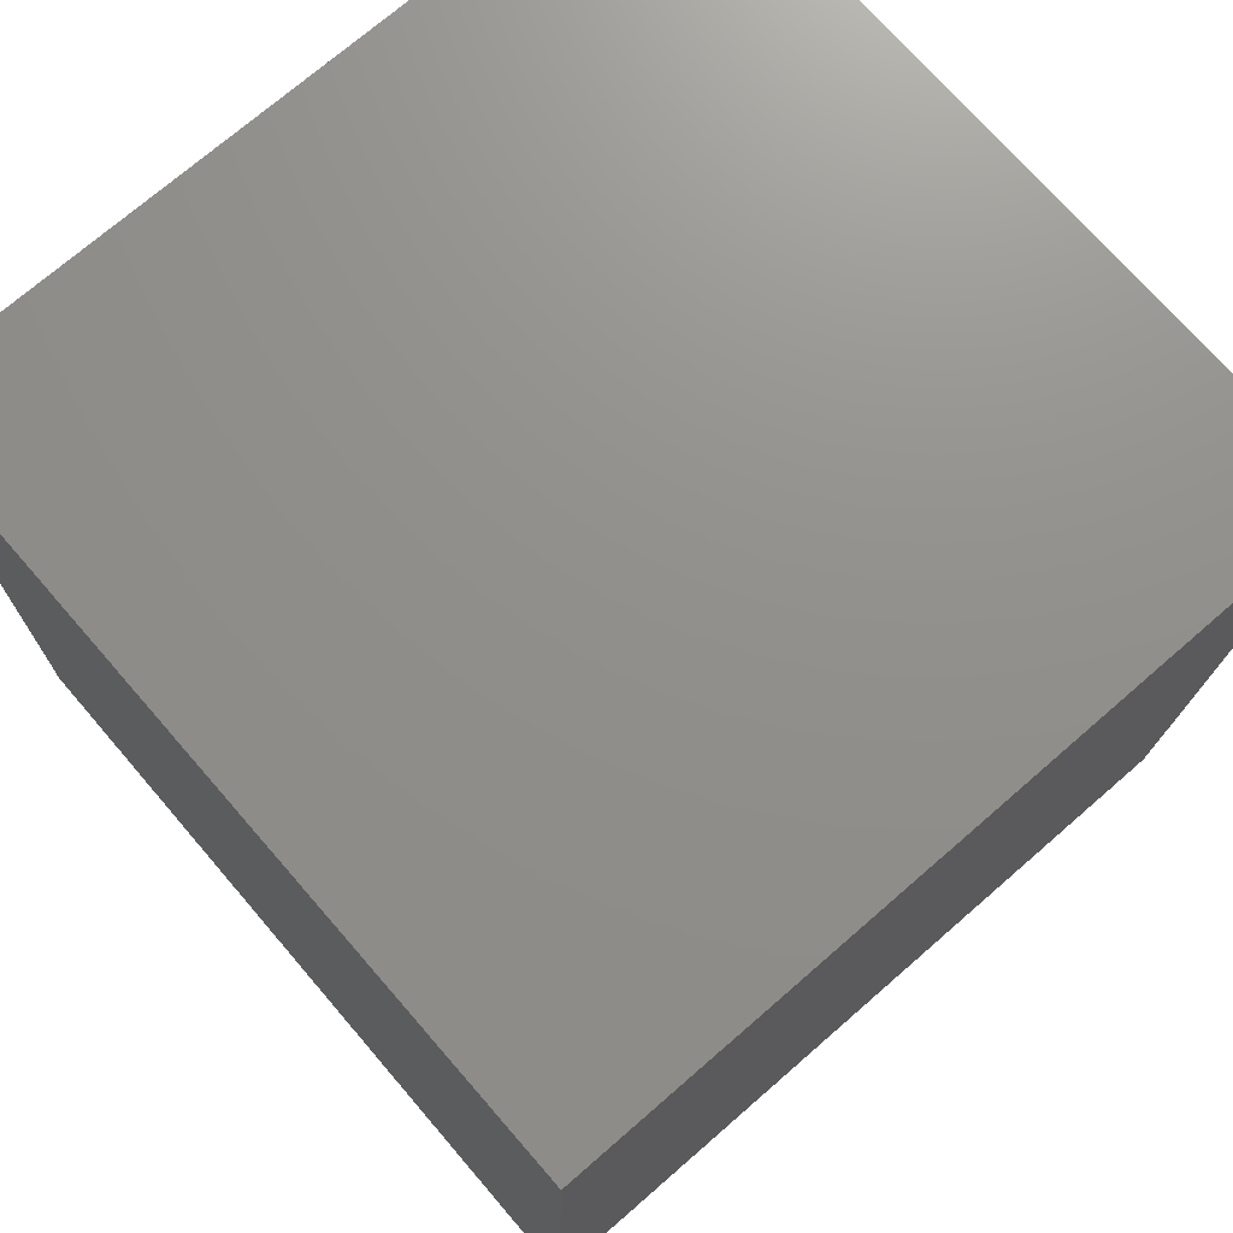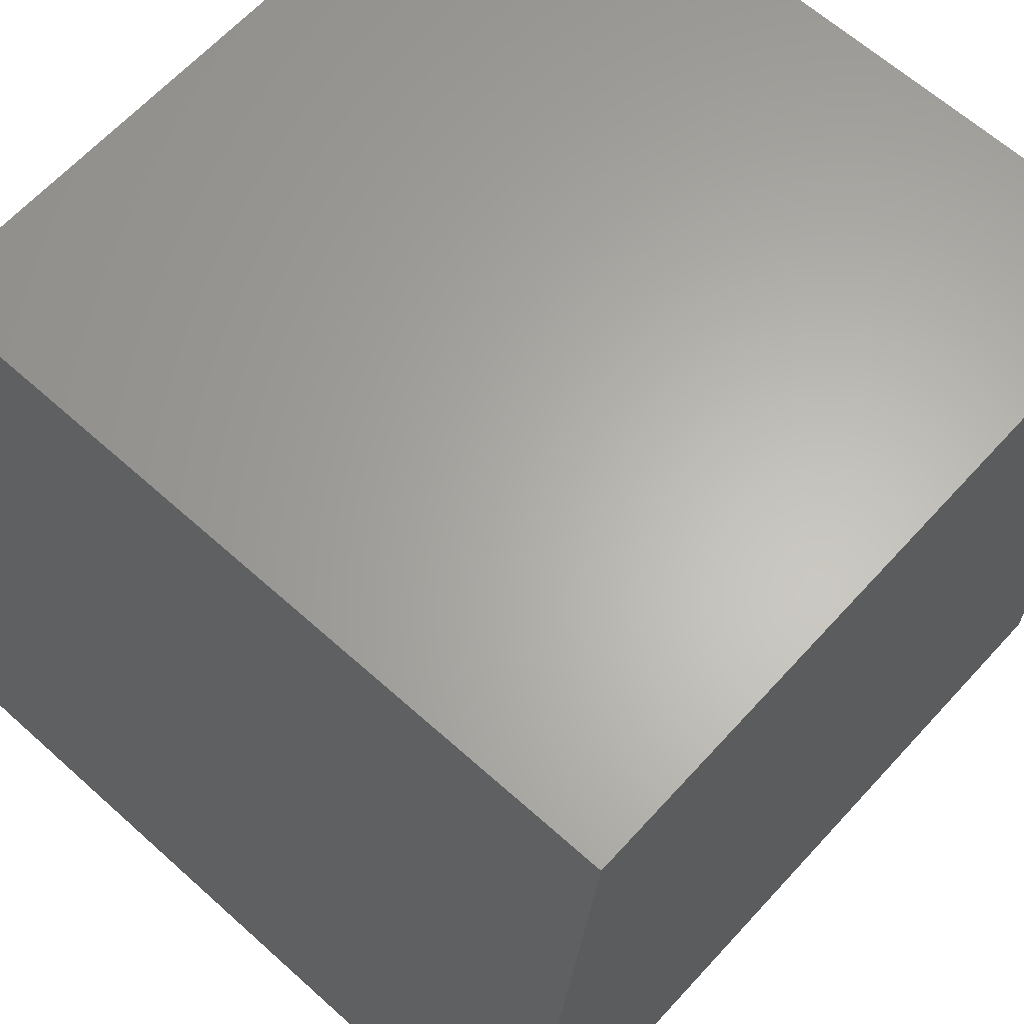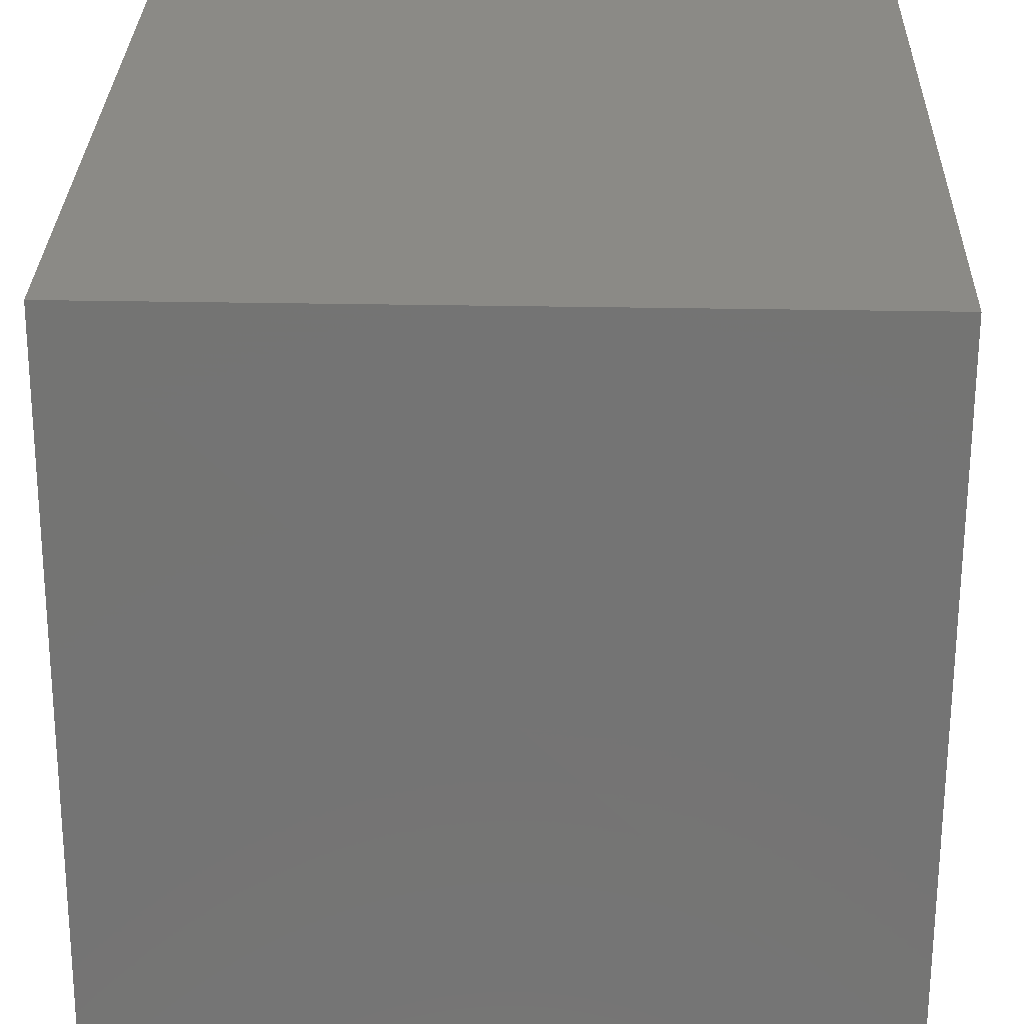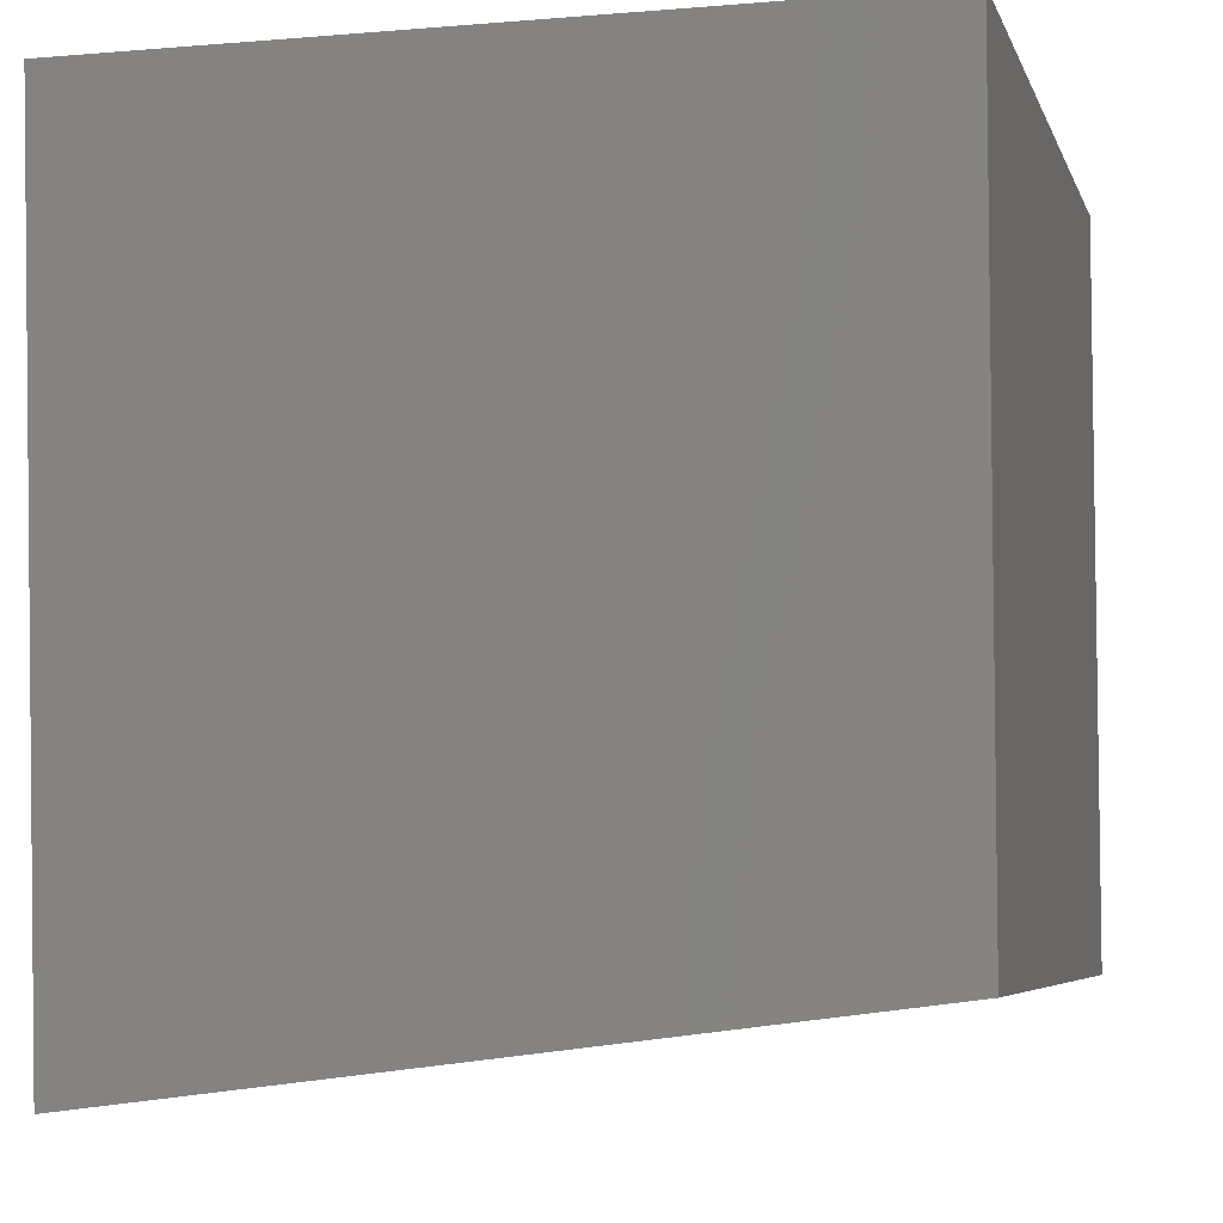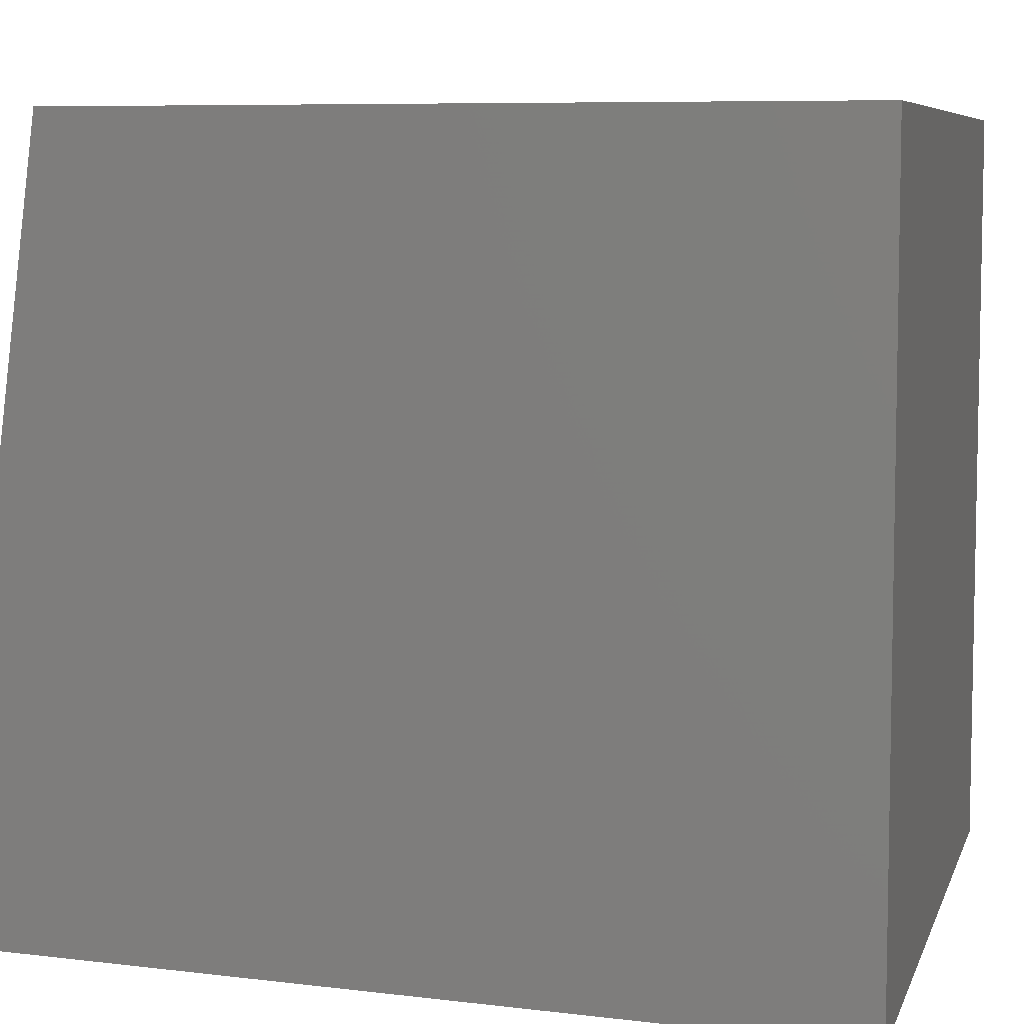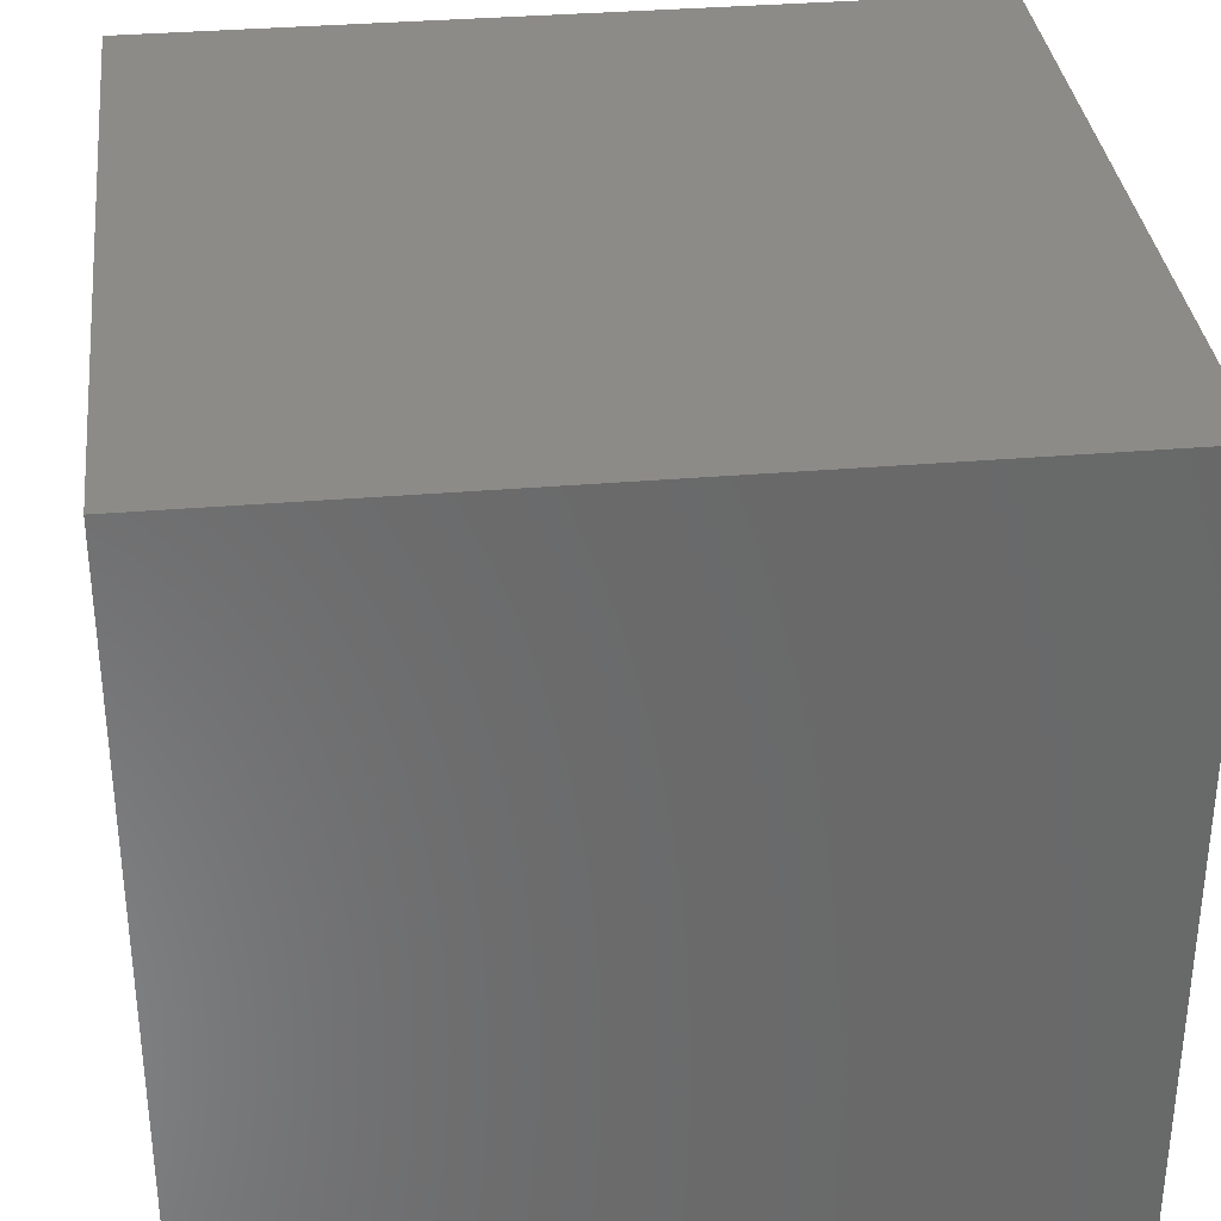
<metadata>
{"format":"stl","ext":"stl","renderer":"f3d","projection":"perspective","resolution":1024,"background":"white","views":[{"elev":72.6,"azim":-41.0,"up":"+Z"},{"elev":63.8,"azim":-137.8,"up":"+Y"},{"elev":30.8,"azim":-178.4,"up":"+Y"},{"elev":-5.6,"azim":104.6,"up":"+Z"},{"elev":7.0,"azim":-75.4,"up":"+Y"},{"elev":34.2,"azim":-6.5,"up":"+Y"}]}
</metadata>
<code>
# stl→obj: 9 verts, 14 faces
v -0.06855 0.1673 0.4997
v -0.06855 0.2996 0.4997
v -0.2009 0.2996 0.4997
v -0.2009 0.1673 0.4997
v -0.06855 0.1717 0.3564
v -0.06855 0.2996 0.3726
v -0.2009 0.1717 0.3564
v -0.2009 0.1742 0.3564
v -0.2009 0.2996 0.3726
f 1 2 3
f 4 5 1
f 4 1 3
f 6 3 2
f 6 1 5
f 6 2 1
f 7 4 3
f 7 5 4
f 8 6 5
f 8 5 7
f 9 3 6
f 9 6 8
f 9 8 7
f 9 7 3

</code>
